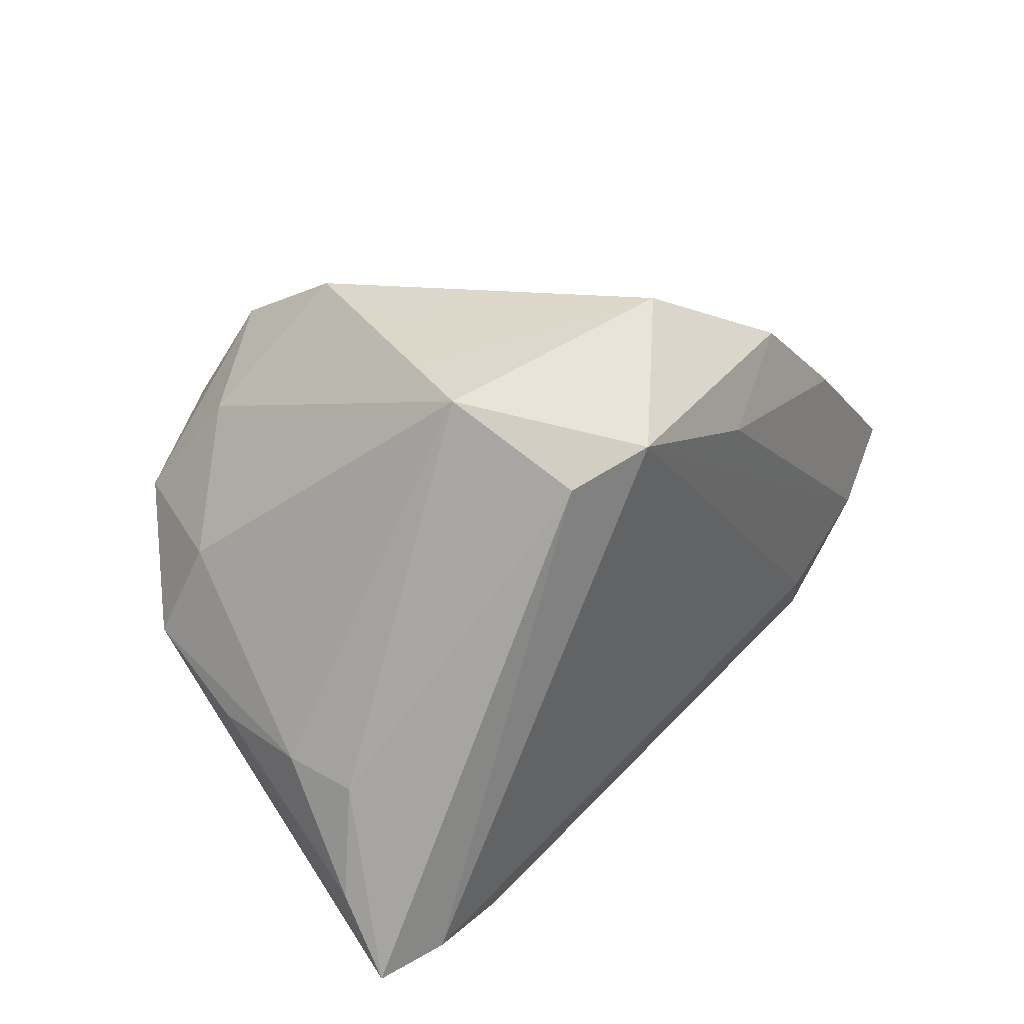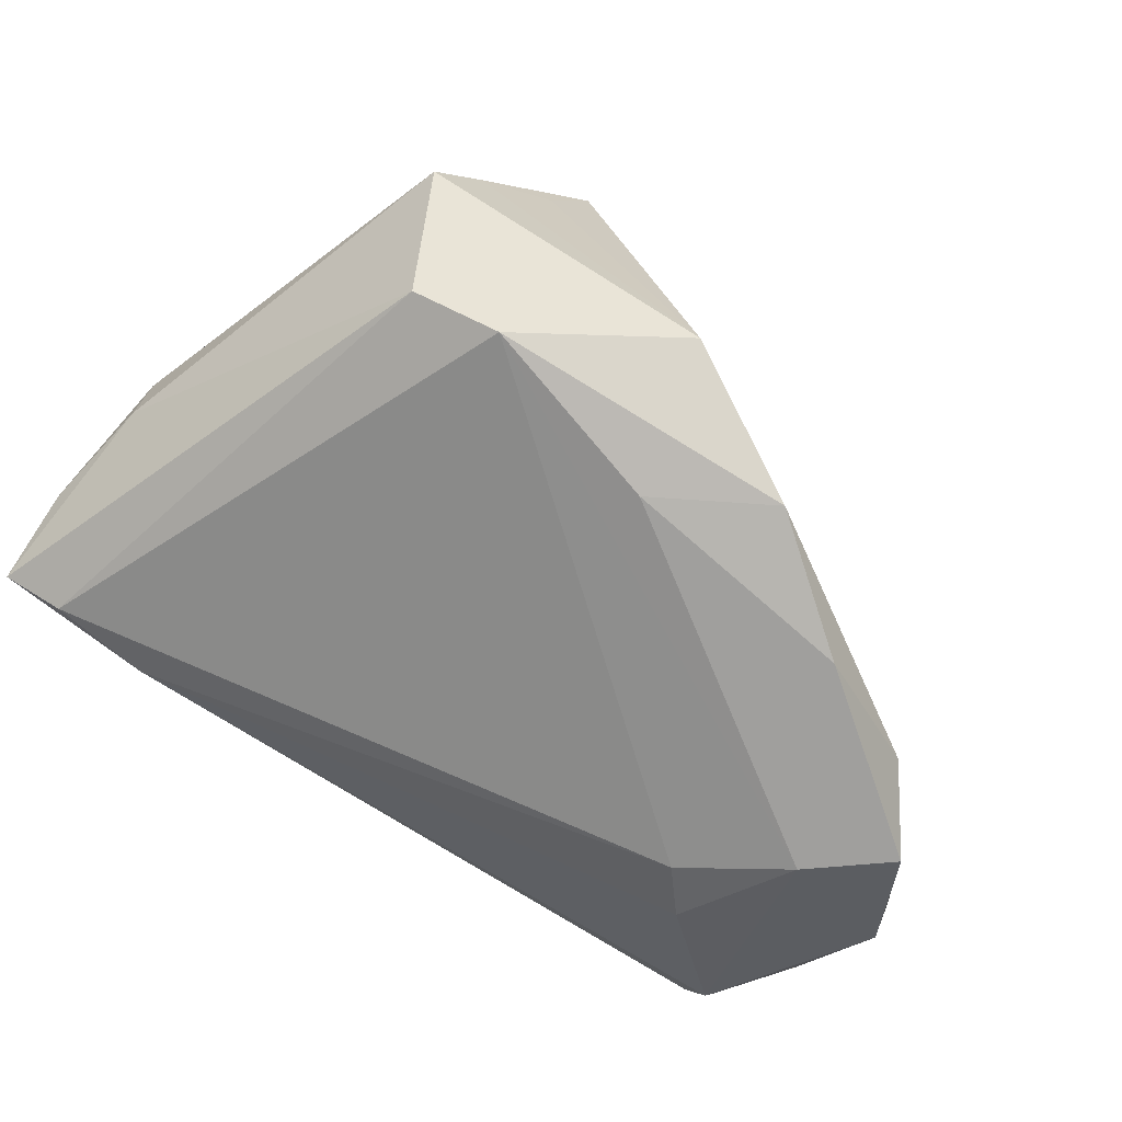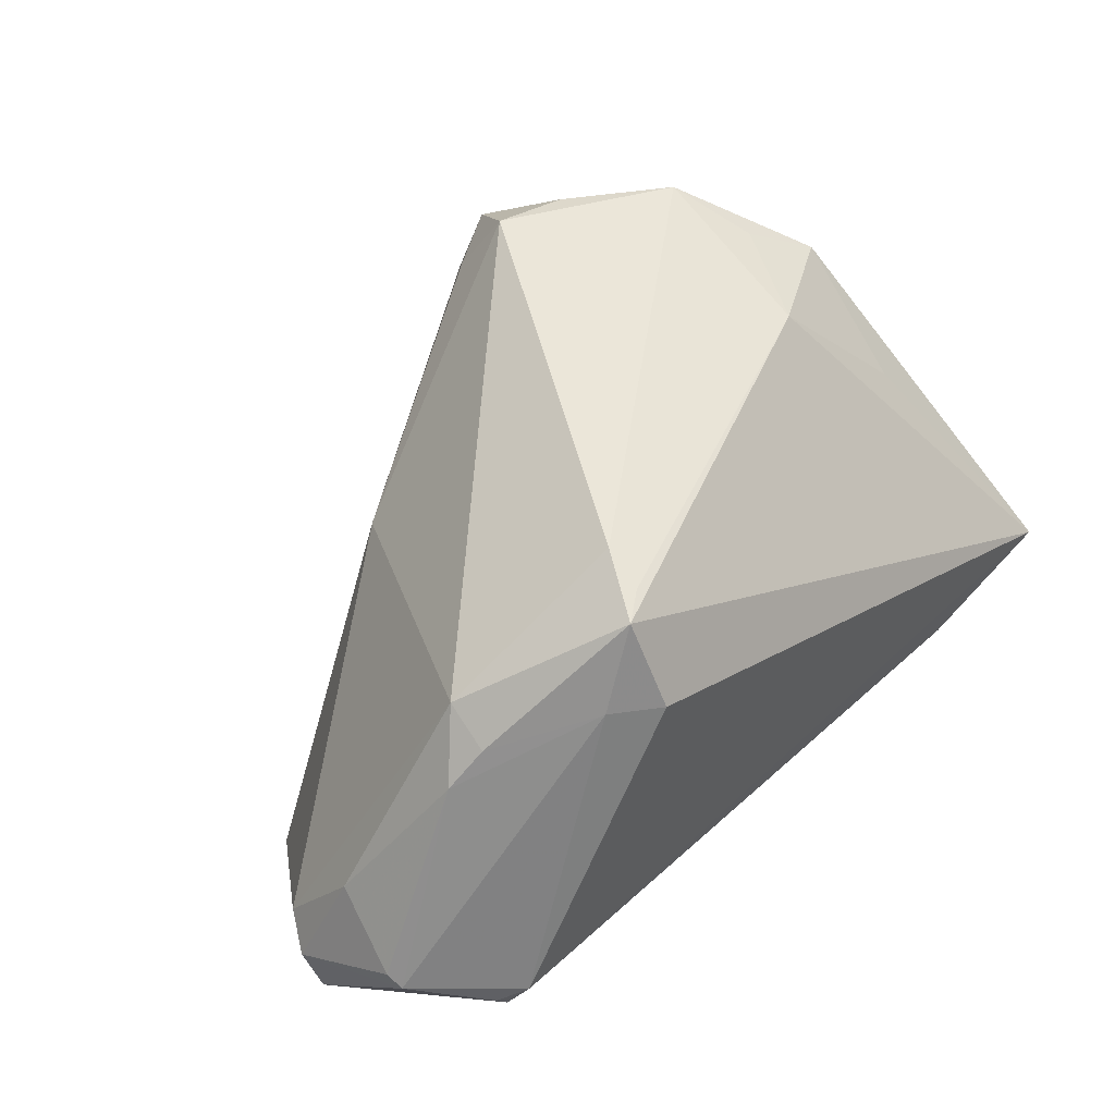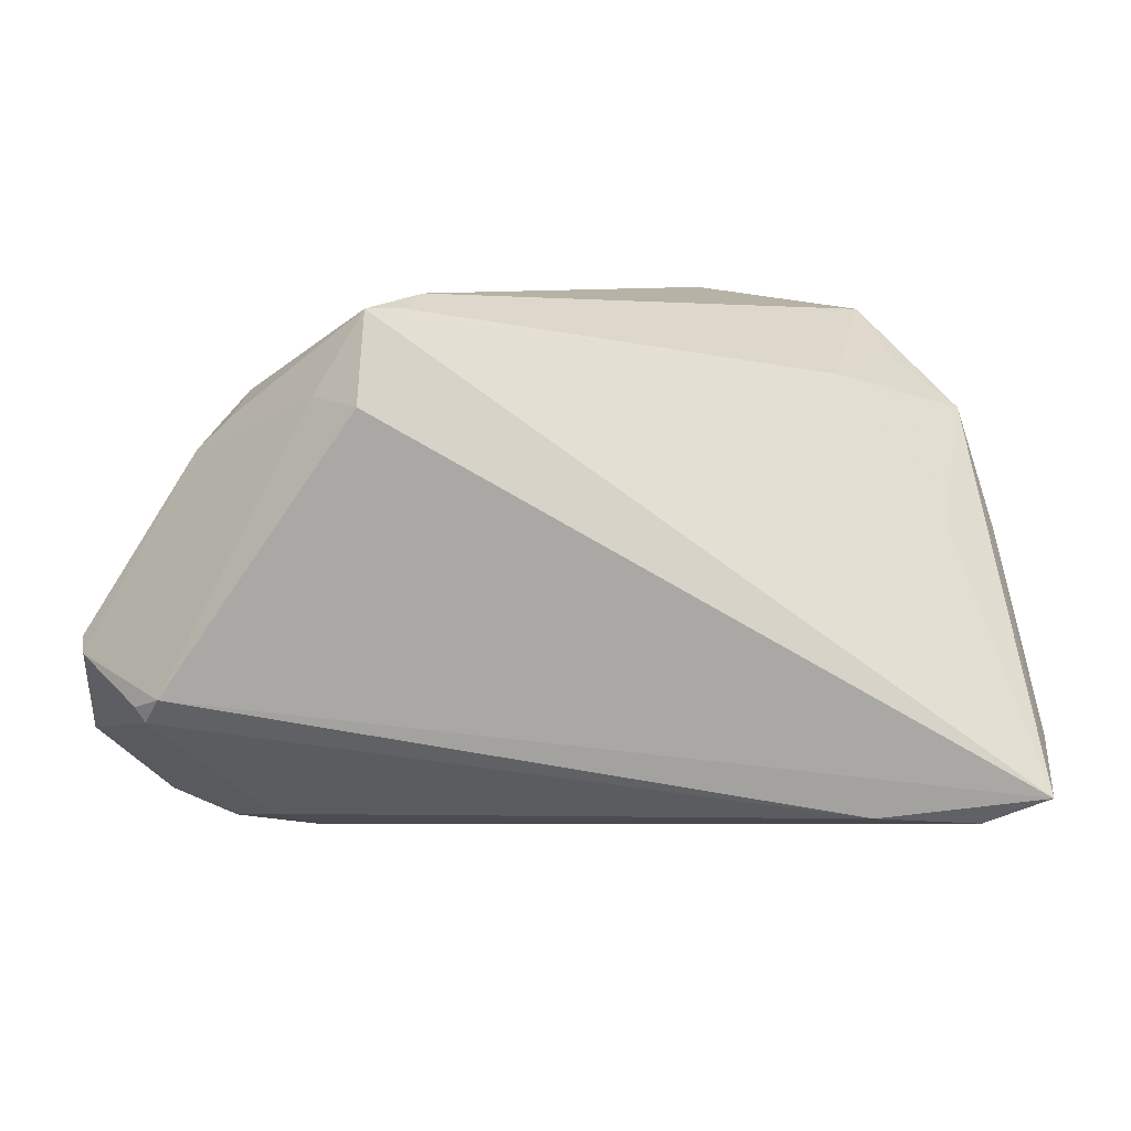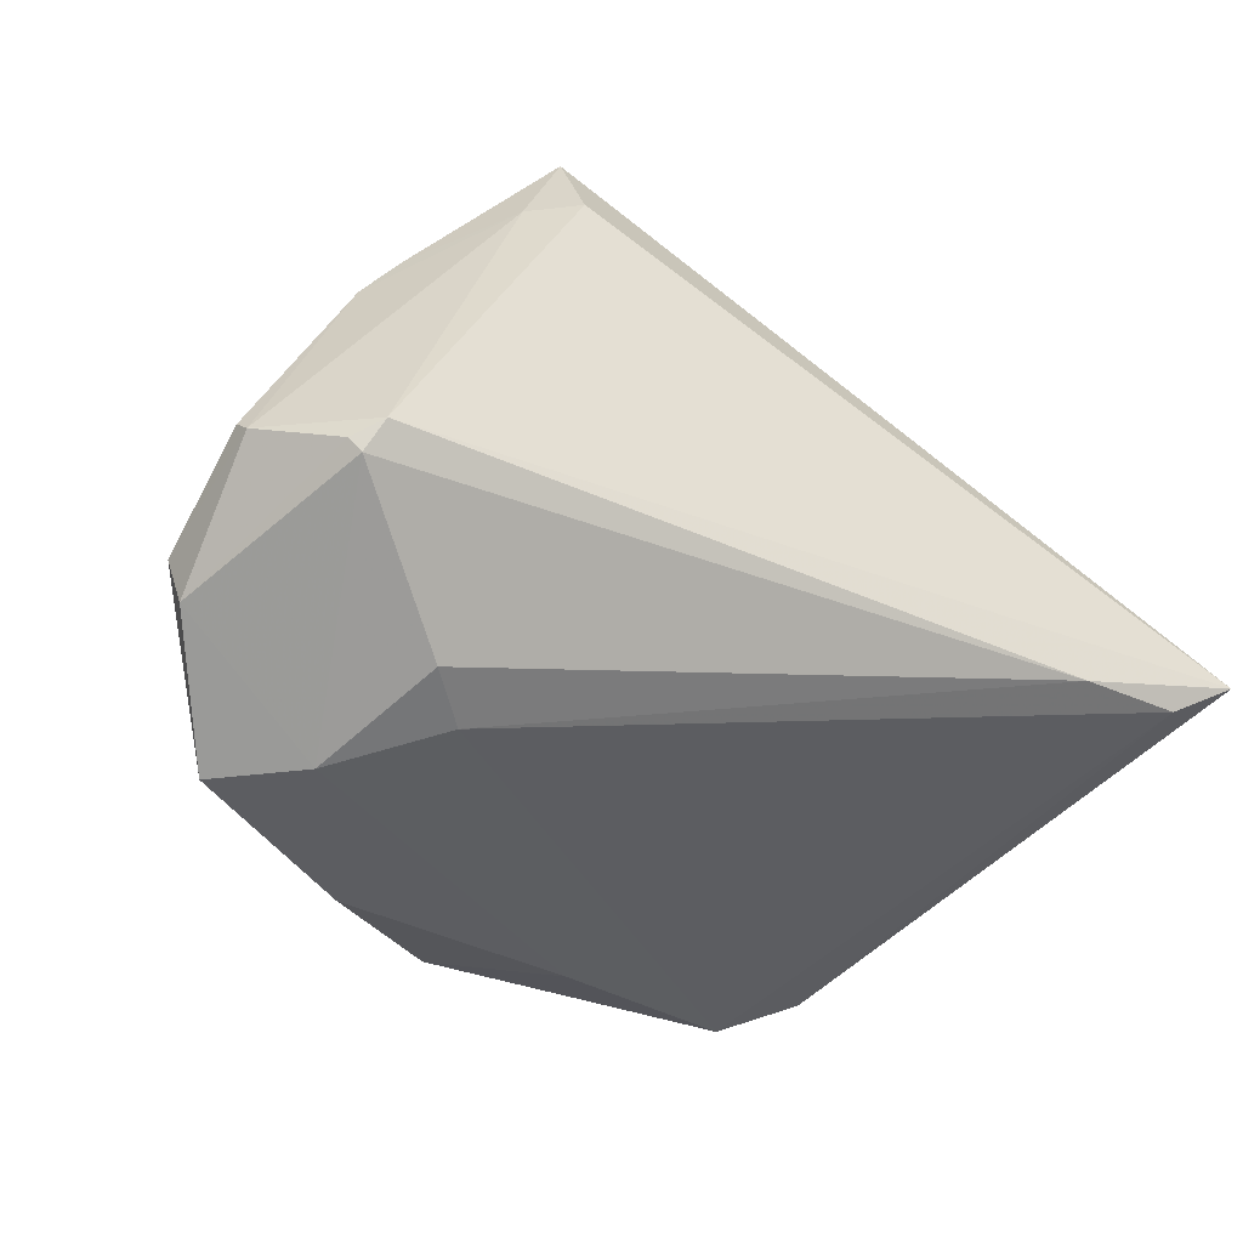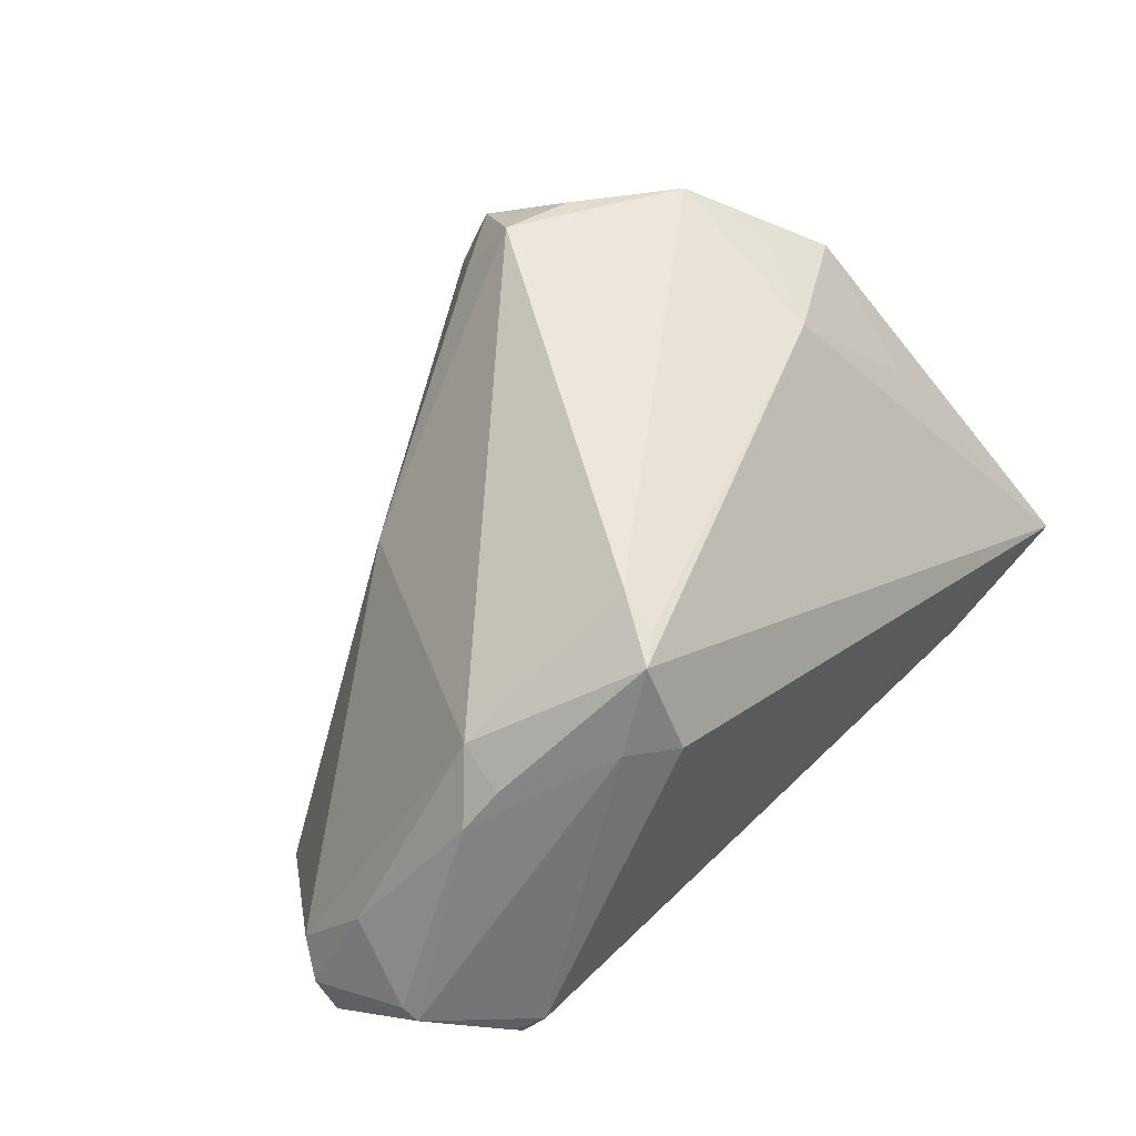
<metadata>
{"format":"obj","ext":"obj","renderer":"f3d","projection":"perspective","resolution":1024,"background":"white","views":[{"elev":24.3,"azim":119.5,"up":"+Y"},{"elev":-71.4,"azim":144.2,"up":"+Z"},{"elev":46.2,"azim":-49.0,"up":"+Z"},{"elev":-79.4,"azim":-6.1,"up":"+Y"},{"elev":-36.5,"azim":-28.8,"up":"+Z"},{"elev":50.2,"azim":-49.7,"up":"+Z"}]}
</metadata>
<code>
v 0.05439 -0.03545 -0.01149
v 0.04689 -0.03337 -0.01599
v 0.05276 -0.007694 0.002255
v -0.01484 0.03398 -0.03194
v 0.0243 0.03151 -0.0326
v 0.03469 0.003727 0.03424
v 0.03405 0.04031 -0.005294
v -0.0225 0.02003 0.01218
v -0.03607 -0.03102 0.02568
v 0.007378 0.03094 0.03119
v -0.05038 -0.01963 0.01631
v 0.04316 -0.0006918 0.02922
v 0.04855 -0.007271 0.01513
v -0.05089 -0.03218 -0.01173
v 0.04206 0.01166 0.02324
v -0.05361 0.006559 -0.03384
v 0.03468 0.02859 -0.02767
v -0.05391 -0.02947 -0.01357
v -0.06243 -0.01965 -0.007959
v 0.003513 0.04281 -0.02277
v 0.01696 0.03598 0.03145
v -0.04508 -0.01539 0.02369
v -0.05243 -0.02991 -0.01524
v 0.05478 -0.02432 -0.006636
v 0.041 -0.01598 0.01653
v -0.04641 -0.02146 0.02098
v 0.01952 0.02394 0.03858
v -0.02677 -0.02755 0.03648
v -0.0322 -0.01153 -0.03115
v 0.02462 0.04183 0.004781
v 0.02903 0.02656 0.02874
v 0.01942 0.0429 0.01726
v 0.03057 0.0137 0.03937
v 0.05296 -0.009505 -0.006554
v 0.03405 -0.03424 -0.01651
v 0.02622 -0.009333 0.03261
v 0.0398 0.0392 -0.01431
v -0.04388 -0.001645 -0.0341
v -0.04732 0.01536 -0.02728
v -0.06229 -0.007215 -0.02267
v -0.06189 -0.02154 -0.009693
v -0.03746 -0.01737 -0.0286
v -0.03057 -0.03545 0.0255
v -0.03095 0.02231 -0.0341
v -0.03108 -0.03023 0.03621
v -0.06356 -0.005351 -0.01632
v -0.02501 -0.02191 0.03803
v -0.05914 -0.009693 -0.002568
v 7.419e-05 0.02548 -0.0341
v -0.06093 -0.001452 -0.01299
v 0.01012 0.02634 0.03927
f 3 12 13
f 13 12 1
f 1 12 25
f 20 39 32
f 16 50 39
f 43 1 45
f 43 14 1
f 34 37 3
f 47 33 51
f 51 22 47
f 47 22 45
f 36 25 12
f 33 47 36
f 45 1 36
f 1 25 36
f 15 33 12
f 15 12 3
f 3 37 15
f 8 32 39
f 39 50 8
f 8 22 51
f 8 50 22
f 20 32 30
f 40 16 38
f 4 39 20
f 22 50 48
f 22 48 11
f 11 48 19
f 24 34 3
f 1 34 24
f 3 13 24
f 24 13 1
f 12 33 6
f 6 36 12
f 33 36 6
f 28 47 45
f 45 36 28
f 28 36 47
f 7 30 32
f 7 37 20
f 20 30 7
f 51 33 27
f 27 21 51
f 33 21 27
f 32 8 10
f 10 21 32
f 10 8 51
f 51 21 10
f 32 21 31
f 31 7 32
f 33 15 31
f 31 21 33
f 31 15 37
f 37 7 31
f 5 4 20
f 20 37 5
f 41 18 14
f 40 18 41
f 41 11 19
f 46 48 50
f 19 48 46
f 46 16 40
f 50 16 46
f 40 41 46
f 46 41 19
f 45 22 26
f 22 11 26
f 14 18 23
f 23 18 40
f 40 38 23
f 38 42 23
f 49 5 38
f 4 5 49
f 17 34 1
f 1 2 17
f 17 2 5
f 17 5 37
f 37 34 17
f 14 43 9
f 9 41 14
f 9 43 45
f 11 41 9
f 45 26 9
f 9 26 11
f 29 42 38
f 38 5 29
f 5 2 29
f 35 23 42
f 42 29 35
f 35 29 2
f 14 23 35
f 1 14 35
f 35 2 1
f 44 38 16
f 44 49 38
f 4 49 44
f 44 16 39
f 39 4 44

</code>
